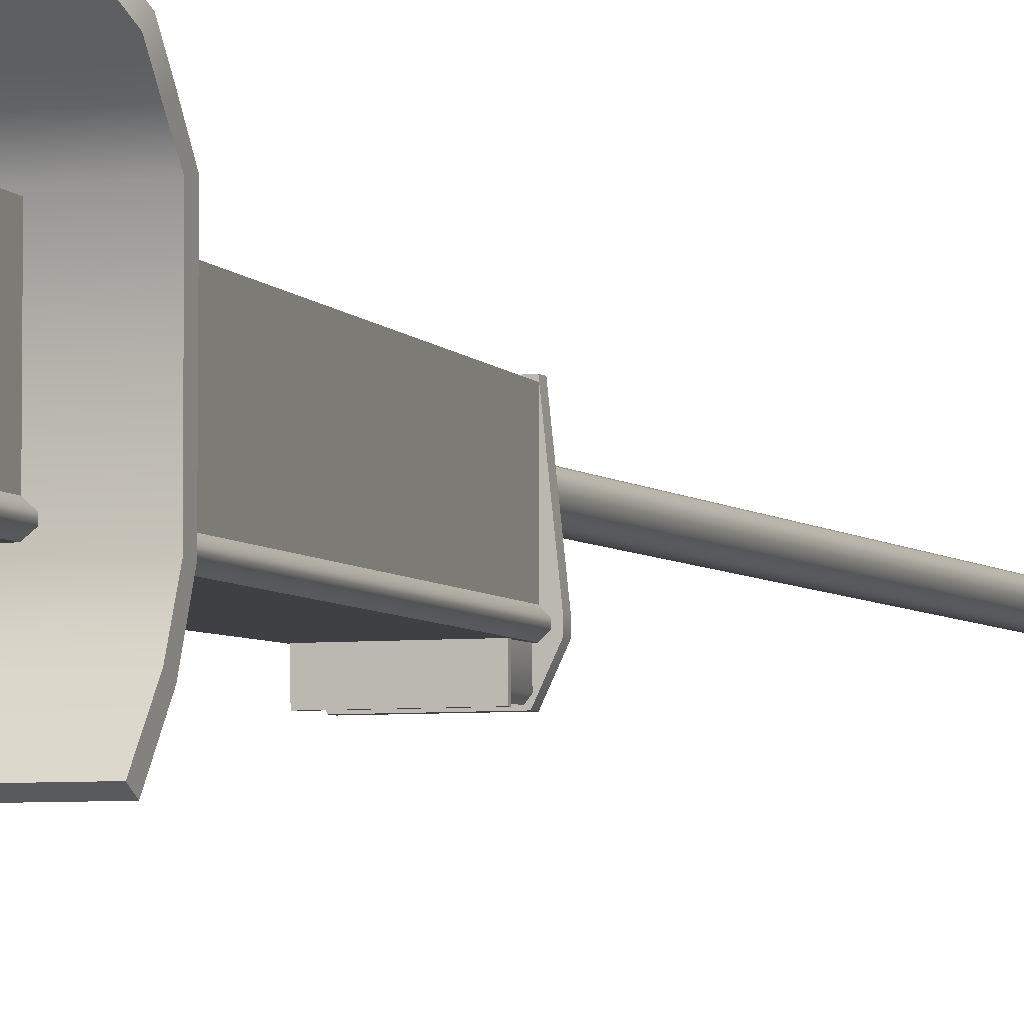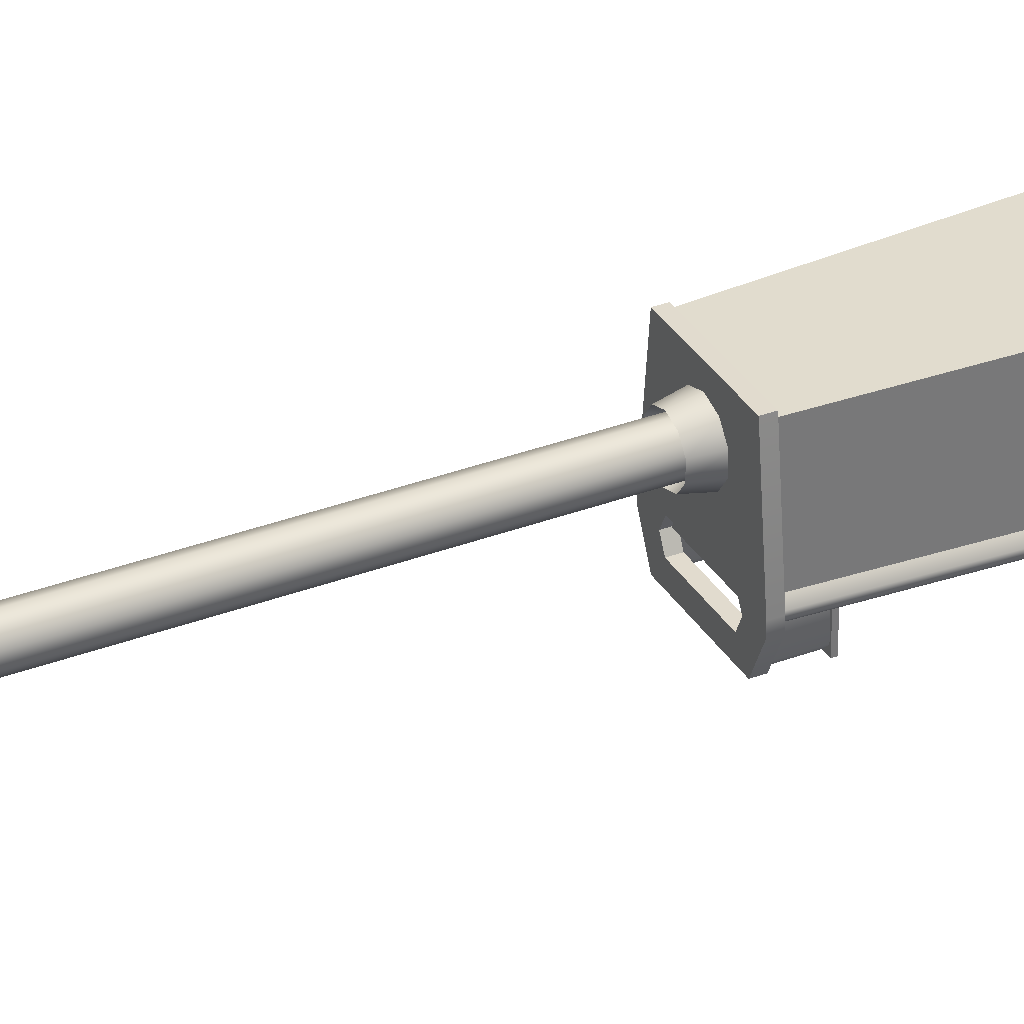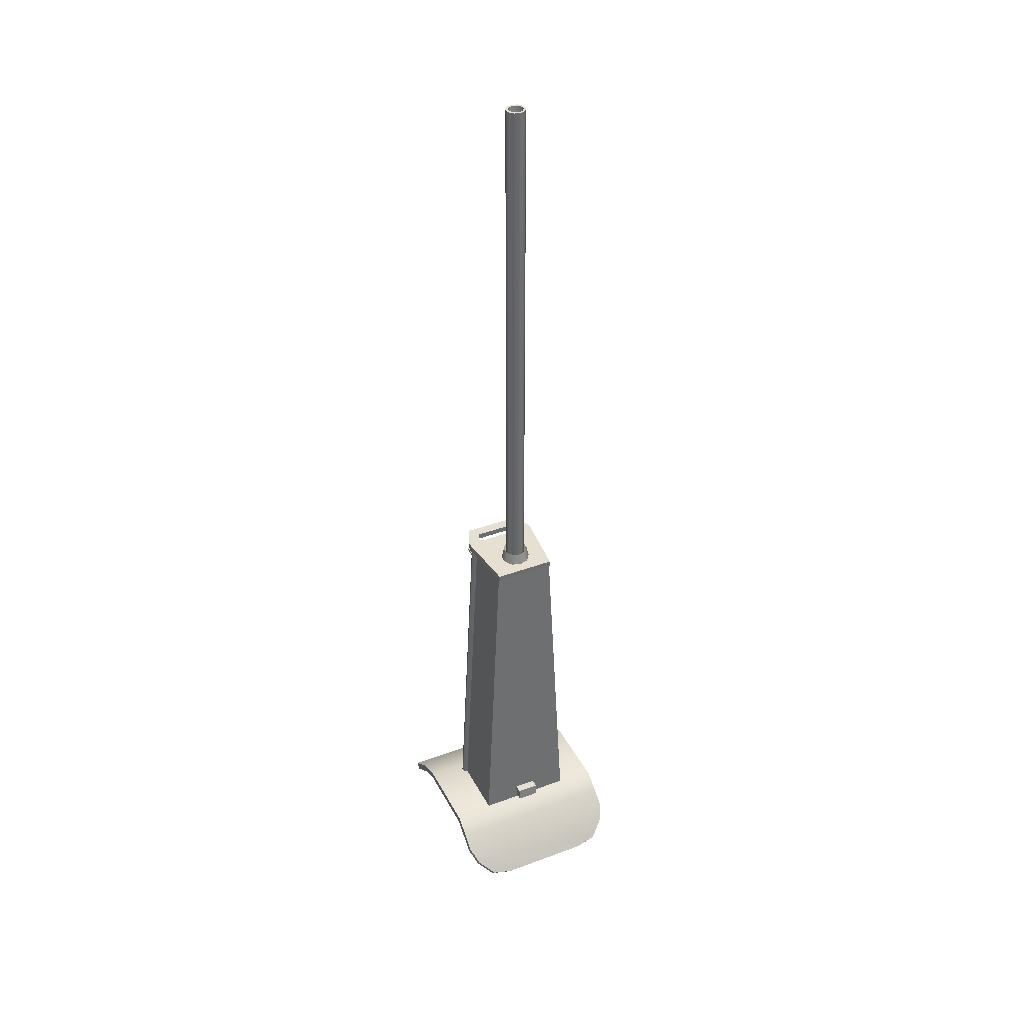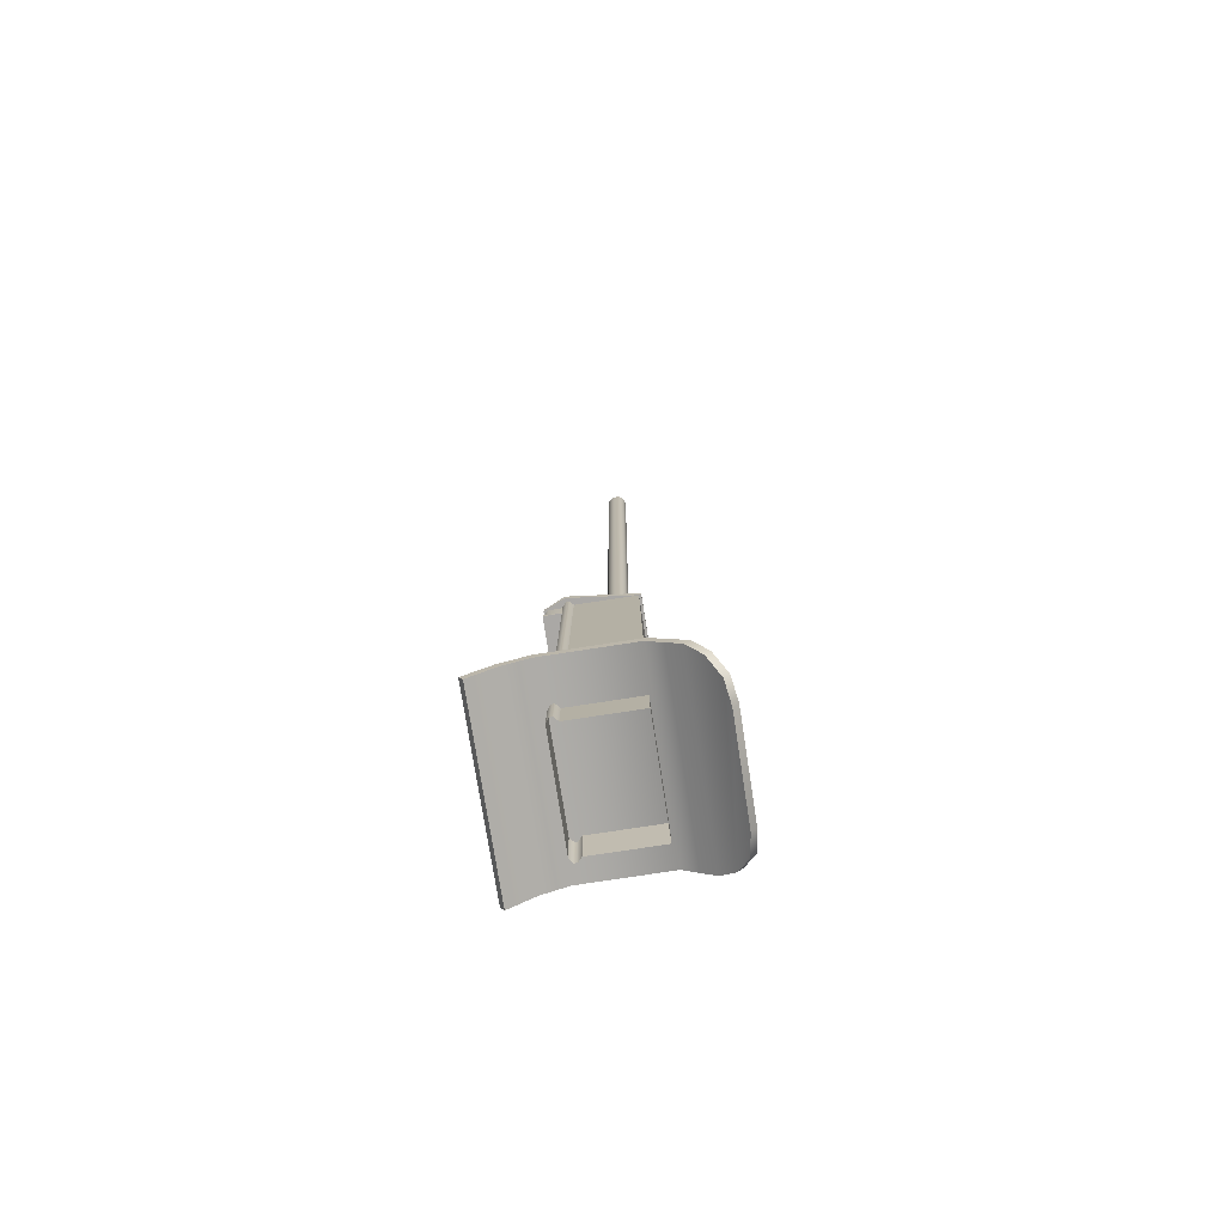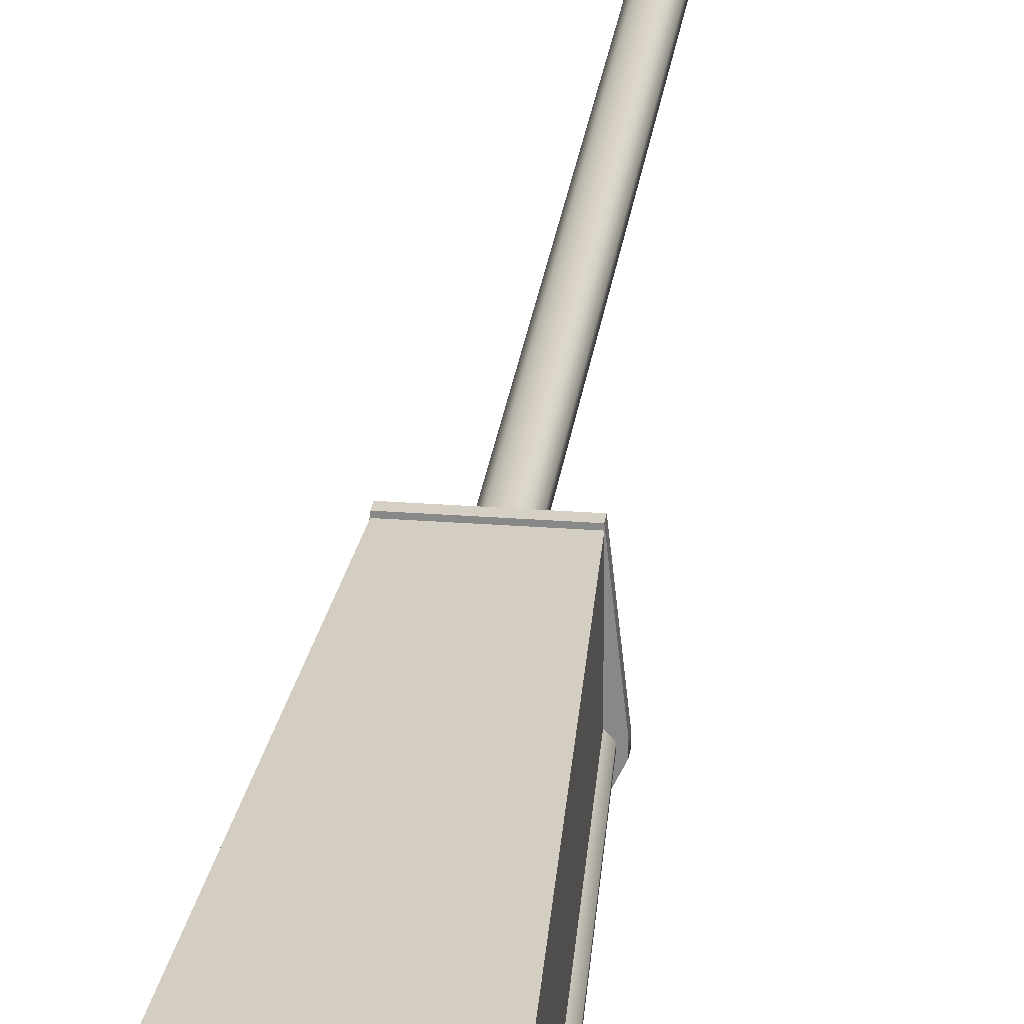
<metadata>
{"format":"obj","ext":"obj","renderer":"f3d","projection":"perspective","resolution":1024,"background":"white","views":[{"elev":-4.6,"azim":20.8,"up":"+Z"},{"elev":33.9,"azim":-117.2,"up":"+Z"},{"elev":38.3,"azim":-25.2,"up":"+Y"},{"elev":-75.1,"azim":-81.2,"up":"+Y"},{"elev":26.0,"azim":7.0,"up":"+Z"}]}
</metadata>
<code>
v 0.03756 3.95 1.938
v 0.02852 3.95 1.95
v 0.0375 2.593 1.938
v 0.02848 2.593 1.95
v -0.0007724 3.95 1.91
v 0.01387 3.95 1.905
v -0.0007341 2.593 1.91
v 0.01387 2.593 1.905
v -0.08128 2.569 1.834
v -0.03813 2.569 1.834
v -0.06403 2.569 1.994
v 0.0919 2.569 1.994
v 0.066 2.569 1.834
v 0.1092 2.569 1.834
v -0.05846 2.584 1.771
v 0.08633 2.584 1.771
v -0.05846 2.569 1.771
v 0.08633 2.569 1.771
v 0.1092 2.569 1.834
v 0.1092 2.584 1.834
v 0.0919 2.569 1.994
v 0.0919 2.584 1.994
v 0.01388 2.614 1.962
v 0.0329 2.614 1.956
v 0.01385 2.542 1.93
v -0.005131 2.614 1.956
v -0.01689 2.614 1.92
v -0.01689 2.614 1.94
v -0.005148 2.614 1.904
v 0.04464 2.614 1.94
v 0.04464 2.614 1.92
v 0.09174 2.573 1.988
v -0.06387 2.573 1.988
v 0.1435 1.56 2.004
v -0.1156 1.56 2.004
v -0.06387 2.573 1.841
v -0.1156 1.56 1.841
v -0.06387 2.573 1.988
v -0.1156 1.56 2.004
v 0.09174 2.573 1.841
v 0.09174 2.573 1.988
v 0.1435 1.56 1.841
v 0.1435 1.56 2.004
v 0.09174 2.573 1.841
v 0.1435 1.56 1.841
v 0.1005 2.573 1.832
v 0.1537 1.56 1.832
v -0.06387 2.573 1.841
v -0.07261 2.573 1.832
v -0.1156 1.56 1.841
v -0.1258 1.56 1.832
v 0.1005 2.573 1.824
v 0.1537 1.56 1.824
v -0.1258 1.56 1.824
v -0.07261 2.573 1.824
v 0.09145 2.573 1.815
v 0.143 1.56 1.815
v -0.06358 2.573 1.815
v -0.1151 1.56 1.815
v -0.1151 1.56 1.815
v -0.06358 2.573 1.815
v 0.01388 3.95 1.955
v 0.01388 2.593 1.955
v -0.0007594 3.95 1.95
v -0.0007211 2.593 1.95
v -0.009811 3.95 1.938
v -0.009749 2.593 1.938
v -0.009816 3.95 1.922
v -0.009754 2.593 1.922
v 0.01387 3.95 1.905
v 0.02851 3.95 1.91
v 0.01387 2.593 1.905
v 0.02847 2.593 1.91
v 0.03756 3.95 1.922
v 0.0375 2.593 1.922
v -0.06403 2.569 1.994
v 0.0919 2.569 1.994
v -0.06403 2.584 1.994
v 0.0919 2.584 1.994
v -0.08128 2.584 1.834
v -0.08128 2.569 1.834
v -0.06403 2.584 1.994
v -0.06403 2.569 1.994
v 0.04464 2.614 1.94
v 0.0329 2.614 1.956
v 0.05151 2.579 1.942
v 0.03714 2.579 1.962
v 0.01388 2.614 1.962
v 0.01389 2.579 1.969
v -0.005131 2.614 1.956
v -0.009371 2.579 1.962
v -0.01689 2.614 1.94
v -0.02375 2.579 1.942
v -0.01689 2.614 1.94
v -0.01689 2.614 1.92
v -0.02375 2.579 1.942
v -0.02376 2.579 1.918
v -0.005148 2.614 1.904
v -0.009392 2.579 1.898
v 0.01386 2.614 1.897
v 0.01386 2.579 1.89
v 0.03288 2.614 1.904
v 0.03712 2.579 1.898
v 0.04464 2.614 1.92
v 0.0515 2.579 1.918
v -0.01689 2.614 1.94
v 0.01386 2.614 1.897
v 0.03288 2.614 1.904
v 0.1092 2.584 1.819
v 0.1092 2.569 1.819
v 0.07525 2.569 1.816
v 0.1092 2.569 1.819
v 0.08633 2.569 1.771
v 0.066 2.569 1.798
v -0.08128 2.569 1.819
v -0.08128 2.584 1.819
v 0.08633 2.584 1.771
v 0.08633 2.569 1.771
v -0.05846 2.569 1.771
v -0.05846 2.584 1.771
v 0.0911 2.52 1.823
v 0.0906 2.52 1.771
v -0.06323 2.52 1.823
v -0.06273 2.52 1.771
v -0.04738 2.569 1.817
v -0.08128 2.569 1.819
v -0.05846 2.569 1.771
v -0.03813 2.569 1.798
v 0.08633 2.584 1.771
v -0.05846 2.584 1.771
v 0.066 2.584 1.798
v -0.03813 2.584 1.798
v 0.066 2.569 1.834
v -0.03813 2.569 1.834
v 0.066 2.584 1.834
v -0.03813 2.584 1.834
v -0.03813 2.569 1.834
v -0.04738 2.569 1.817
v -0.03813 2.584 1.834
v -0.04738 2.584 1.817
v 0.066 2.569 1.834
v 0.066 2.584 1.834
v 0.07525 2.569 1.816
v 0.07525 2.584 1.816
v -0.03813 2.569 1.798
v 0.066 2.569 1.798
v -0.03813 2.584 1.798
v 0.066 2.584 1.798
v -0.04738 2.569 1.817
v -0.03813 2.569 1.798
v -0.04738 2.584 1.817
v -0.03813 2.584 1.798
v 0.07525 2.569 1.816
v 0.07525 2.584 1.816
v 0.066 2.569 1.798
v 0.066 2.584 1.798
v 0.1092 2.584 1.834
v 0.066 2.584 1.834
v 0.0919 2.584 1.994
v -0.06403 2.584 1.994
v -0.03813 2.584 1.834
v -0.08128 2.584 1.834
v -0.06323 2.52 1.823
v -0.06273 2.52 1.771
v -0.06323 2.515 1.823
v -0.06273 2.515 1.771
v 0.0906 2.52 1.771
v 0.0906 2.515 1.771
v -0.06273 2.52 1.771
v -0.06273 2.515 1.771
v 0.0911 2.52 1.823
v 0.0911 2.515 1.823
v 0.0906 2.52 1.771
v 0.0906 2.515 1.771
v 0.0906 2.515 1.771
v 0.0911 2.515 1.823
v -0.06273 2.515 1.771
v -0.06323 2.515 1.823
v -0.07261 2.573 1.824
v -0.07261 2.573 1.832
v -0.06358 2.573 1.815
v -0.06387 2.573 1.841
v 0.09174 2.573 1.841
v 0.1005 2.573 1.832
v 0.1005 2.573 1.824
v 0.09145 2.573 1.815
v 0.08767 2.518 1.782
v 0.08129 2.518 1.774
v 0.08767 2.572 1.782
v 0.08129 2.572 1.774
v 0.08129 2.518 1.774
v 0.07499 2.518 1.782
v 0.08129 2.572 1.774
v 0.075 2.572 1.782
v 0.08767 2.572 1.819
v 0.08767 2.518 1.819
v 0.07499 2.518 1.819
v 0.075 2.572 1.819
v -0.04797 2.518 1.782
v -0.05435 2.518 1.774
v -0.04797 2.572 1.782
v -0.05435 2.572 1.774
v -0.05435 2.518 1.774
v -0.06065 2.518 1.782
v -0.05435 2.572 1.774
v -0.06065 2.572 1.782
v -0.04797 2.572 1.819
v -0.04797 2.518 1.819
v -0.06065 2.518 1.819
v -0.06065 2.572 1.819
v 0.01388 3.95 1.955
v 0.02852 3.95 1.95
v 0.01388 3.95 1.948
v 0.02478 3.95 1.945
v -0.0007594 3.95 1.95
v 0.002974 3.95 1.945
v -0.009811 3.95 1.938
v -0.003769 3.95 1.936
v -0.009816 3.95 1.922
v -0.003772 3.95 1.924
v -0.0007724 3.95 1.91
v 0.002964 3.95 1.915
v 0.01387 3.95 1.905
v 0.01387 3.95 1.911
v 0.02851 3.95 1.91
v 0.02477 3.95 1.915
v 0.03756 3.95 1.922
v 0.03152 3.95 1.924
v 0.03756 3.95 1.938
v 0.03152 3.95 1.936
v 0.01388 3.95 1.948
v 0.02478 3.95 1.945
v 0.01387 3.7 1.93
v 0.002974 3.95 1.945
v -0.003769 3.95 1.936
v -0.003772 3.95 1.924
v -0.003769 3.95 1.936
v 0.002964 3.95 1.915
v 0.02477 3.95 1.915
v 0.01387 3.95 1.911
v 0.03152 3.95 1.924
v 0.03152 3.95 1.936
v -0.04738 2.584 1.817
v -0.08128 2.584 1.819
v 0.07525 2.584 1.816
v 0.1092 2.584 1.819
v 0.09145 2.573 1.815
v 0.143 1.56 1.815
v -0.01432 1.716 2.023
v 0.04244 1.716 2.023
v -0.01432 1.716 1.982
v 0.04244 1.716 1.982
v 0.04244 1.716 2.023
v -0.01432 1.716 2.023
v 0.04244 1.685 2.026
v -0.01432 1.685 2.026
v 0.04244 1.716 1.982
v 0.04244 1.716 2.023
v 0.04244 1.685 1.986
v 0.04244 1.685 2.026
v -0.01432 1.716 1.982
v -0.01432 1.685 1.986
v -0.01432 1.716 2.023
v -0.01432 1.685 2.026
v 0.2334 1.673 2.013
v -0.213 1.673 2.013
v 0.2334 1.642 2.056
v -0.213 1.642 2.056
v 0.2175 1.579 2.125
v -0.1972 1.579 2.125
v 0.1806 1.544 2.152
v 0.1279 1.535 2.16
v -0.1075 1.535 2.16
v -0.1603 1.544 2.152
v -0.213 1.673 1.804
v 0.2334 1.673 1.804
v 0.2334 1.673 2.013
v 0.2334 1.642 2.056
v 0.2334 1.654 2.009
v 0.2334 1.624 2.045
v -0.213 1.673 2.013
v -0.213 1.654 2.009
v -0.213 1.642 2.056
v -0.213 1.624 2.045
v 0.1279 1.535 2.16
v -0.1075 1.535 2.16
v 0.1279 1.519 2.147
v -0.1075 1.519 2.147
v -0.213 1.613 2.092
v -0.213 1.597 2.079
v -0.1603 1.544 2.152
v -0.1603 1.528 2.139
v -0.1972 1.579 2.125
v -0.1972 1.563 2.112
v -0.1603 1.544 2.152
v -0.1603 1.528 2.139
v 0.2334 1.613 2.092
v 0.2334 1.597 2.079
v 0.1806 1.544 2.152
v 0.1806 1.528 2.139
v 0.2175 1.579 2.125
v 0.1806 1.544 2.152
v 0.2175 1.563 2.112
v 0.1806 1.528 2.139
v 0.2334 1.646 1.737
v 0.2334 1.628 1.745
v 0.2334 1.597 1.673
v 0.2334 1.58 1.683
v -0.213 1.673 2.013
v -0.213 1.673 1.804
v -0.213 1.654 2.009
v -0.213 1.653 1.804
v -0.213 1.597 1.673
v 0.2334 1.597 1.673
v -0.213 1.58 1.683
v 0.2334 1.58 1.683
v -0.213 1.624 2.045
v -0.213 1.654 2.009
v 0.2334 1.624 2.045
v 0.2334 1.654 2.009
v 0.2334 1.597 2.079
v -0.213 1.597 2.079
v -0.213 1.58 1.683
v 0.2334 1.58 1.683
v -0.213 1.628 1.745
v 0.2334 1.628 1.745
v 0.2175 1.563 2.112
v -0.1972 1.563 2.112
v 0.2334 1.613 2.092
v -0.213 1.613 2.092
v -0.1603 1.528 2.139
v -0.1075 1.519 2.147
v 0.1279 1.519 2.147
v 0.1806 1.528 2.139
v -0.213 1.646 1.737
v 0.2334 1.646 1.737
v 0.2334 1.653 1.804
v 0.2334 1.673 1.804
v 0.2334 1.654 2.009
v 0.2334 1.673 2.013
v -0.213 1.646 1.737
v -0.213 1.628 1.745
v -0.213 1.653 1.804
v 0.2334 1.653 1.804
v -0.213 1.597 1.673
v 0.2334 1.597 1.673
v -0.213 1.597 1.673
v -0.213 1.58 1.683
v 0.01385 2.542 1.93
v 0.01385 2.542 1.93
v 0.01385 2.542 1.93
v 0.01386 2.614 1.897
v 0.01386 2.579 1.89
v 0.01386 2.614 1.897
v 0.01387 3.7 1.93
v 0.01387 3.7 1.93
v 0.01387 3.95 1.911
g group_44_106652632048896
f 1 2 3
f 3 2 4
f 5 6 7
f 7 6 8
f 9 10 11
f 11 10 12
f 10 13 12
f 13 14 12
f 15 16 17
f 17 16 18
f 19 20 21
f 21 20 22
f 23 24 25
f 26 23 25
f 27 28 349
f 29 27 349
f 30 31 349
f 32 33 34
f 34 33 35
f 36 37 38
f 38 37 39
f 40 41 42
f 42 41 43
f 44 45 46
f 46 45 47
f 48 49 50
f 50 49 51
f 46 47 52
f 52 47 53
f 51 49 54
f 54 49 55
f 56 57 58
f 58 57 59
f 54 55 60
f 60 55 61
f 2 62 4
f 4 62 63
f 62 64 63
f 63 64 65
f 64 66 65
f 65 66 67
f 66 68 67
f 67 68 69
f 68 5 69
f 69 5 7
f 70 71 72
f 72 71 73
f 71 74 73
f 73 74 75
f 74 1 75
f 75 1 3
f 76 77 78
f 78 77 79
f 80 81 82
f 82 81 83
f 84 85 86
f 86 85 87
f 85 88 87
f 87 88 89
f 88 90 89
f 89 90 91
f 90 92 91
f 91 92 93
f 94 95 96
f 96 95 97
f 95 98 97
f 97 98 99
f 98 100 99
f 99 100 101
f 352 102 353
f 353 102 103
f 104 84 105
f 105 84 86
f 24 30 349
f 106 26 350
f 107 29 349
f 108 354 351
f 31 108 351
f 20 19 109
f 109 19 110
f 13 111 14
f 14 111 112
f 112 111 113
f 111 114 113
f 81 80 115
f 115 80 116
f 109 110 117
f 117 110 118
f 115 116 119
f 119 116 120
f 121 122 123
f 123 122 124
f 10 9 125
f 9 126 125
f 126 127 125
f 128 125 127
f 127 113 128
f 128 113 114
f 129 130 131
f 131 130 132
f 133 134 135
f 135 134 136
f 137 138 139
f 139 138 140
f 141 142 143
f 143 142 144
f 145 146 147
f 147 146 148
f 149 150 151
f 151 150 152
f 153 154 155
f 155 154 156
f 157 158 159
f 159 158 160
f 158 161 160
f 161 162 160
f 163 164 165
f 165 164 166
f 167 168 169
f 169 168 170
f 171 172 173
f 173 172 174
f 175 176 177
f 177 176 178
f 179 180 181
f 180 182 181
f 182 183 181
f 183 184 181
f 184 185 181
f 185 186 181
f 187 188 189
f 189 188 190
f 191 192 193
f 193 192 194
f 189 195 187
f 187 195 196
f 192 197 194
f 194 197 198
f 199 200 201
f 201 200 202
f 203 204 205
f 205 204 206
f 201 207 199
f 199 207 208
f 204 209 206
f 206 209 210
f 105 103 104
f 104 103 102
f 211 212 213
f 213 212 214
f 211 213 215
f 215 213 216
f 217 215 218
f 218 215 216
f 217 218 219
f 219 218 220
f 219 220 221
f 221 220 222
f 223 224 225
f 225 224 226
f 227 225 228
f 228 225 226
f 227 228 229
f 229 228 230
f 229 230 212
f 212 230 214
f 223 221 224
f 224 221 222
f 231 232 233
f 234 231 233
f 235 234 233
f 236 237 355
f 238 236 233
f 239 240 356
f 241 239 356
f 242 241 355
f 232 242 233
f 357 238 233
f 161 243 162
f 130 244 132
f 132 244 243
f 243 244 162
f 158 157 245
f 157 246 245
f 246 129 245
f 245 129 131
f 247 52 248
f 248 52 53
f 249 250 251
f 251 250 252
f 253 254 255
f 255 254 256
f 257 258 259
f 259 258 260
f 261 262 263
f 263 262 264
f 265 266 267
f 267 266 268
f 269 270 271
f 271 270 272
f 272 270 273
f 270 274 273
f 266 265 275
f 275 265 276
f 277 278 279
f 279 278 280
f 281 282 283
f 283 282 284
f 285 286 287
f 287 286 288
f 283 284 289
f 289 284 290
f 291 292 286
f 286 292 288
f 293 294 295
f 295 294 296
f 289 290 293
f 293 290 294
f 278 297 280
f 280 297 298
f 299 285 300
f 300 285 287
f 301 302 303
f 303 302 304
f 297 301 298
f 298 301 303
f 305 306 307
f 307 306 308
f 309 310 311
f 311 310 312
f 313 314 315
f 315 314 316
f 317 318 319
f 319 318 320
f 321 322 319
f 319 322 317
f 323 324 325
f 325 324 326
f 327 328 321
f 321 328 322
f 267 268 329
f 329 268 330
f 329 330 269
f 269 330 270
f 328 327 331
f 331 327 332
f 332 327 333
f 334 333 327
f 275 276 335
f 335 276 336
f 337 338 339
f 339 338 340
f 310 341 312
f 312 341 342
f 343 344 318
f 318 344 320
f 306 305 337
f 337 305 338
f 325 326 343
f 343 326 344
f 335 336 345
f 345 336 346
f 341 347 342
f 342 347 348

</code>
